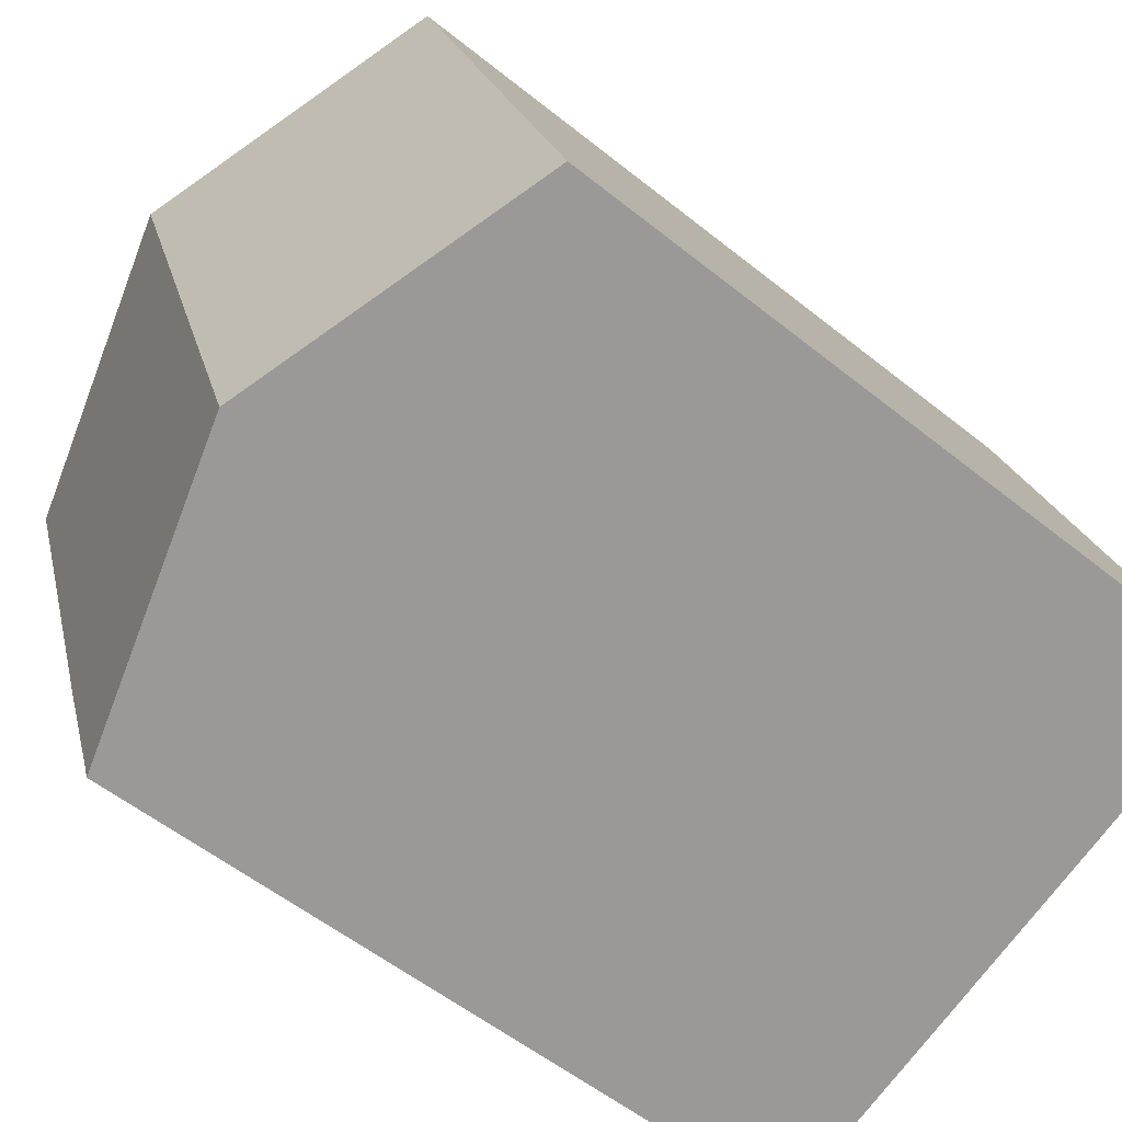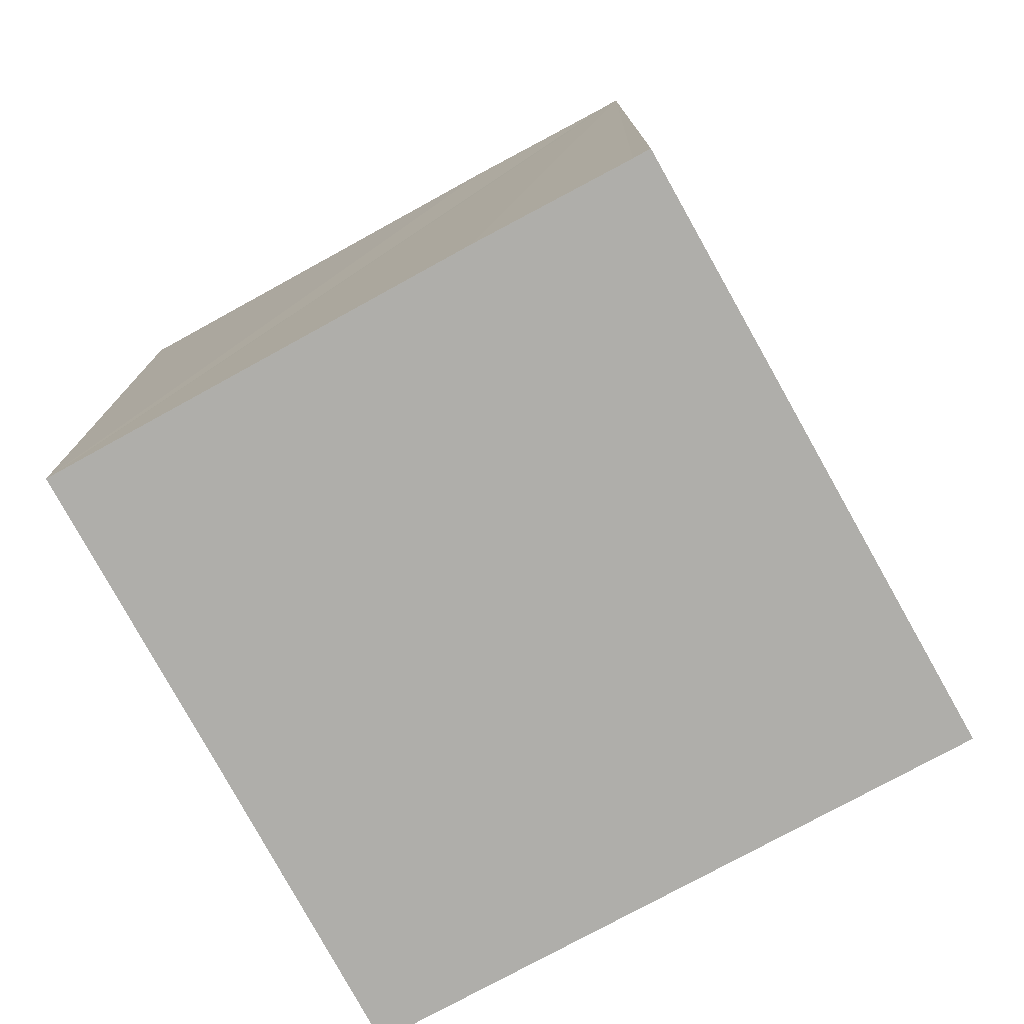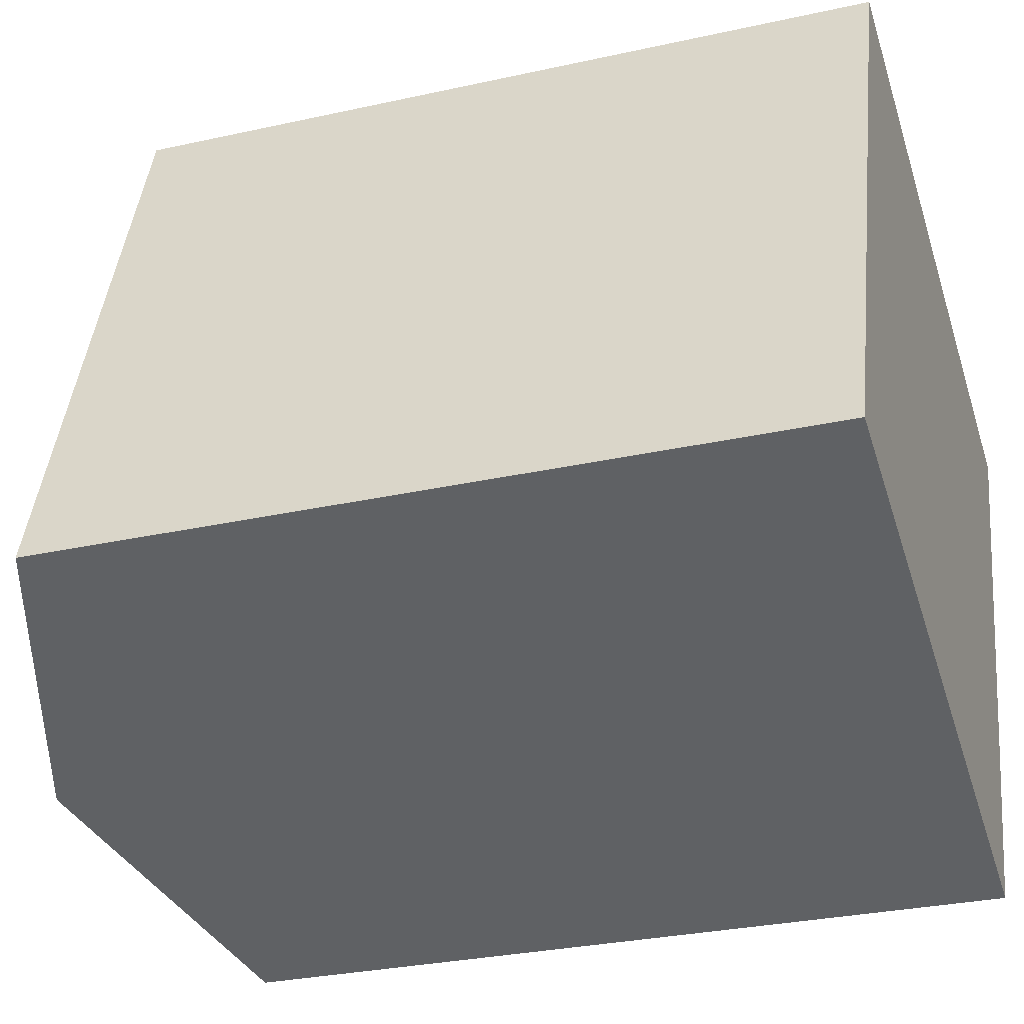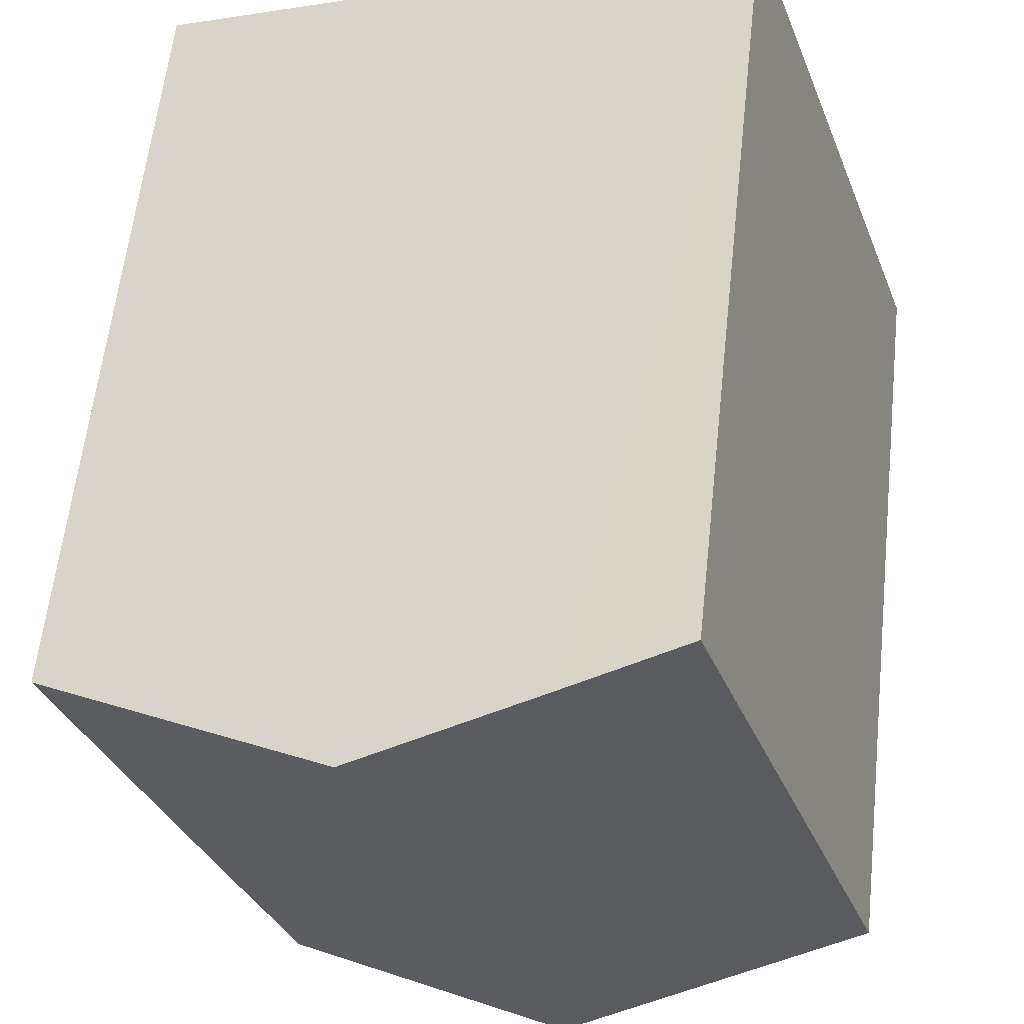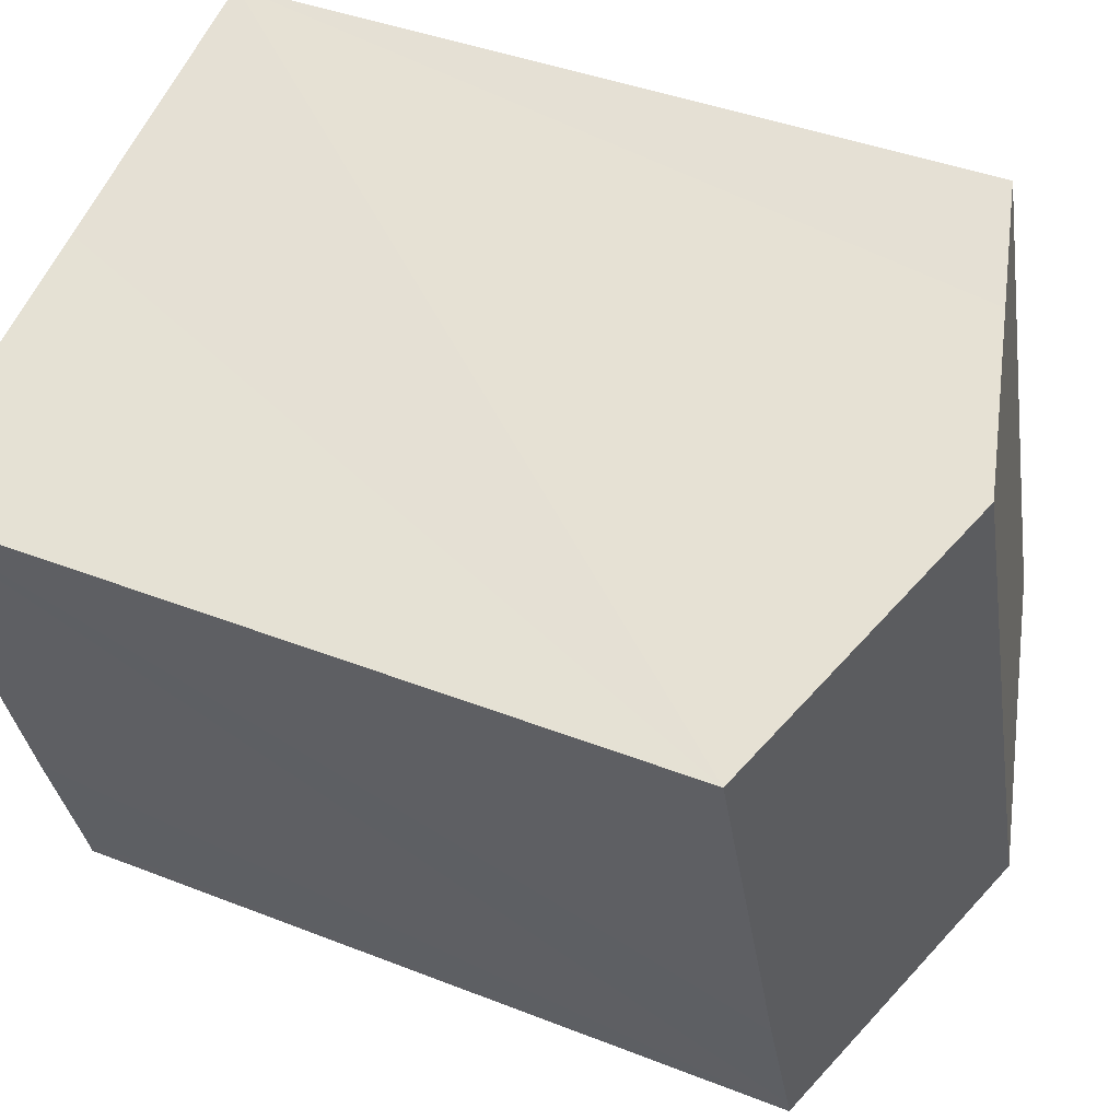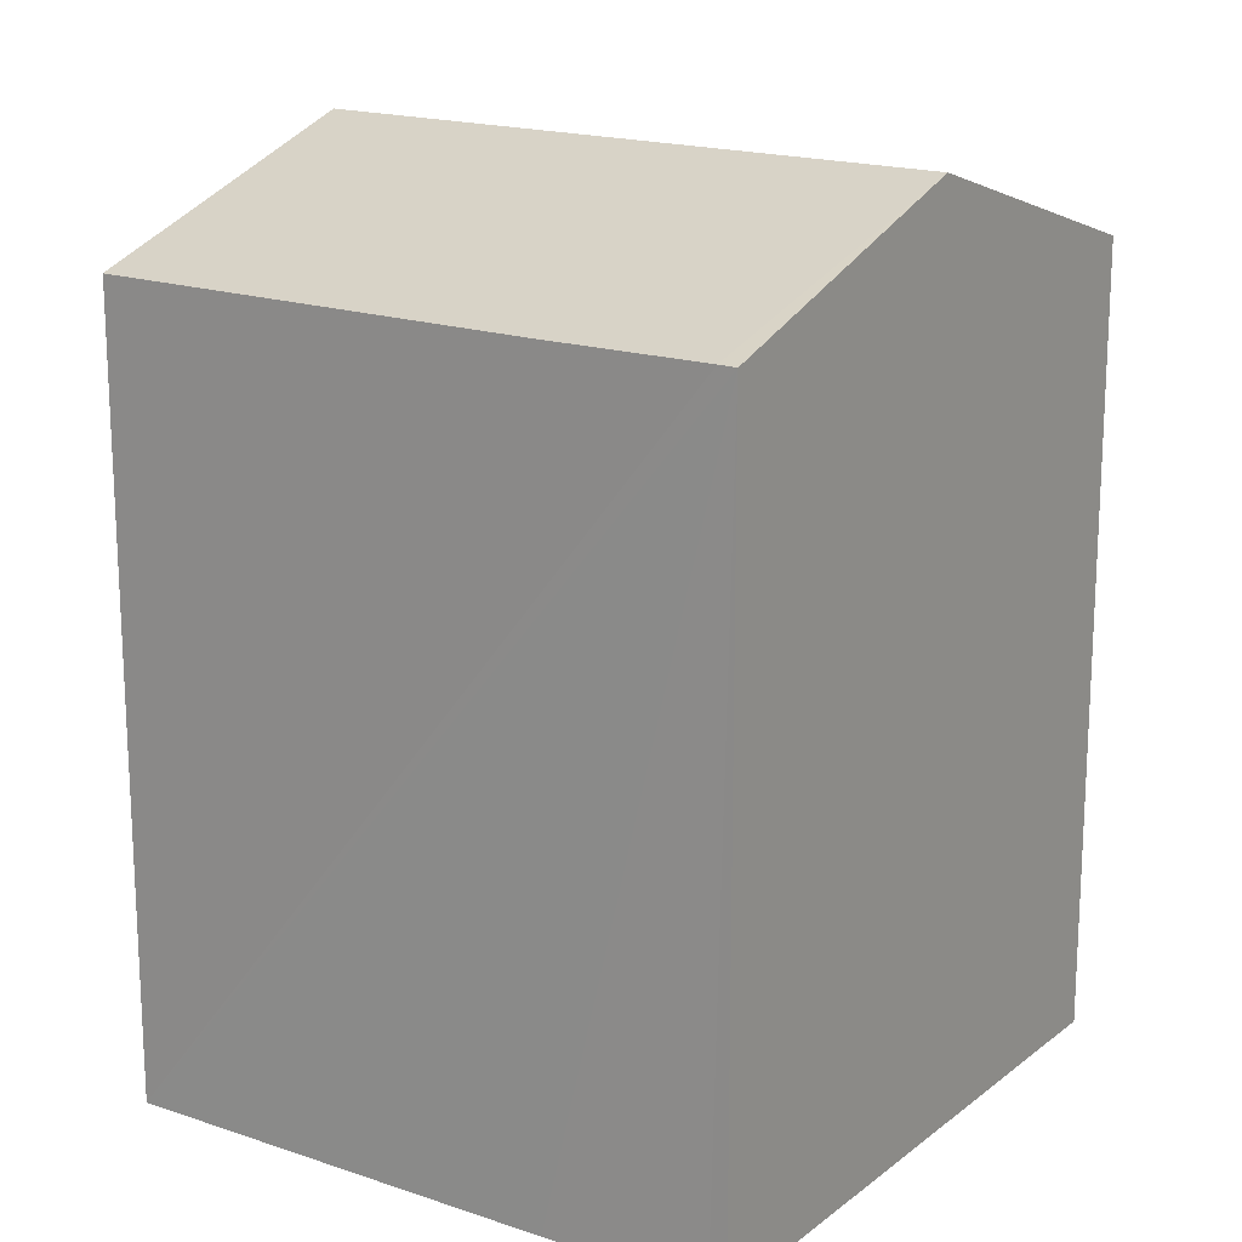
<metadata>
{"format":"obj","ext":"obj","renderer":"f3d","projection":"perspective","resolution":1024,"background":"white","views":[{"elev":-54.6,"azim":-130.5,"up":"+Z"},{"elev":-77.6,"azim":137.6,"up":"+Y"},{"elev":-29.3,"azim":-71.7,"up":"+Z"},{"elev":59.8,"azim":-173.8,"up":"+Z"},{"elev":39.4,"azim":116.3,"up":"+Z"},{"elev":17.9,"azim":142.6,"up":"+Y"}]}
</metadata>
<code>
v  4.536 16.9 13.14
v  6.555 19.1 -2.164
v  0 16.9 1.035e-15
v  7.221 17.81 12.19
v  11.06 19.1 10.88
v  17.55 16.91 8.653
v  14.42 16.9 -0.55
v  13.21 16.91 -3.945
v  13.08 16.91 -4.32
v  4.536 -8.046e-16 13.14
v  11.06 -6.66e-16 10.88
v  17.55 -5.298e-16 8.653
v  7.221 -7.465e-16 12.19
v  14.42 3.368e-17 -0.55
v  13.21 2.416e-16 -3.945
v  13.08 2.645e-16 -4.32
v  0 0 0
v  6.555 1.325e-16 -2.164
g defaultobject
f 1 2 3
f 2 1 4
f 2 4 5
f 6 2 5
f 2 6 7
f 2 7 8
f 2 8 9
f 10 4 1
f 4 10 5
f 5 10 6
f 6 10 11
f 6 11 12
f 11 10 13
f 12 7 6
f 7 12 8
f 8 12 9
f 9 12 14
f 9 14 15
f 9 15 16
f 16 2 9
f 2 16 3
f 3 16 17
f 17 16 18
f 17 1 3
f 1 17 10
f 11 14 12
f 14 11 13
f 14 13 10
f 14 10 17
f 14 17 15
f 15 17 18
f 15 18 16

</code>
